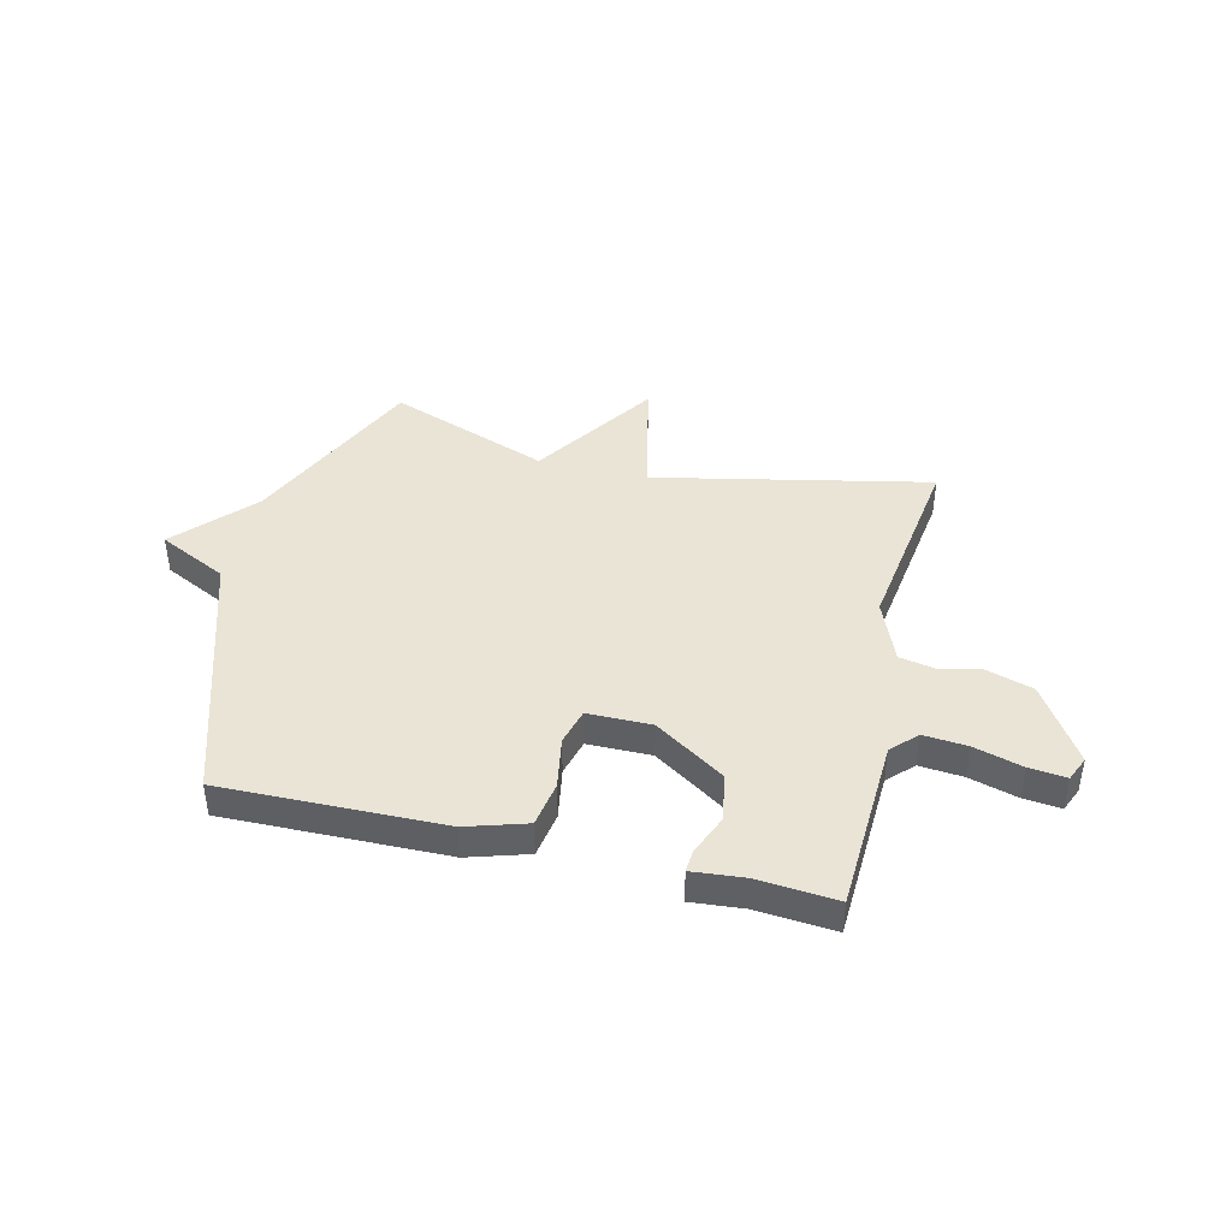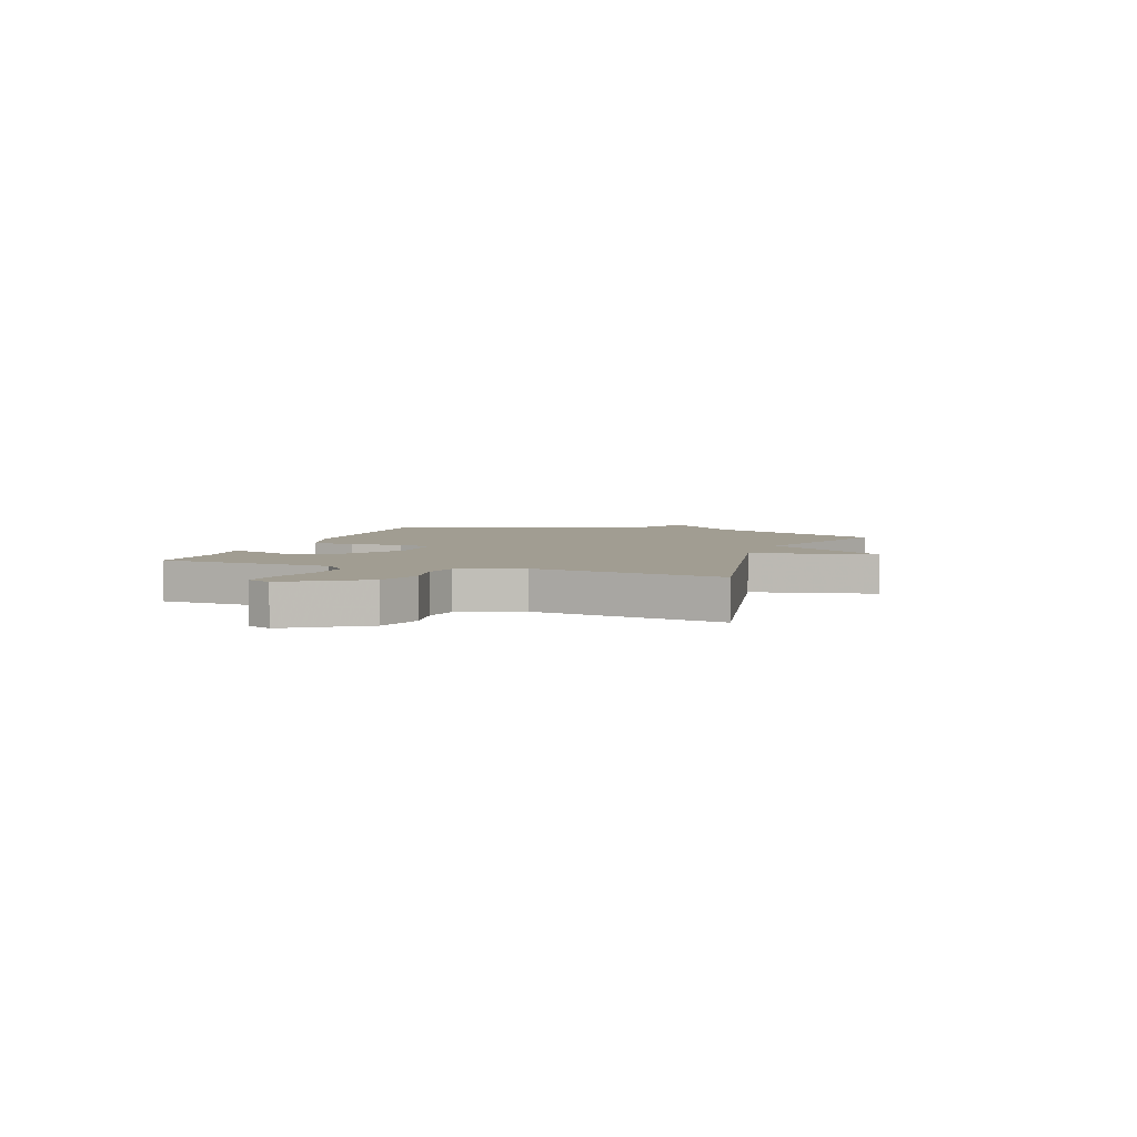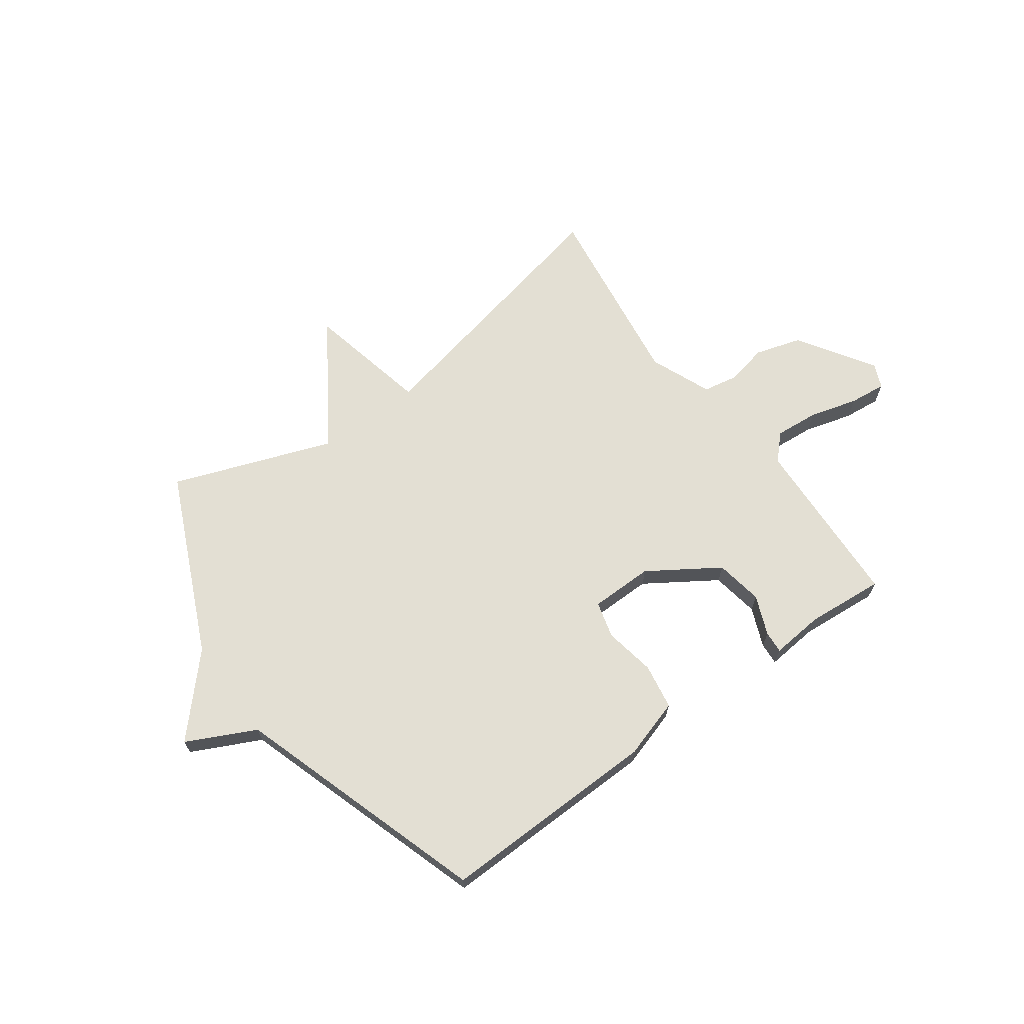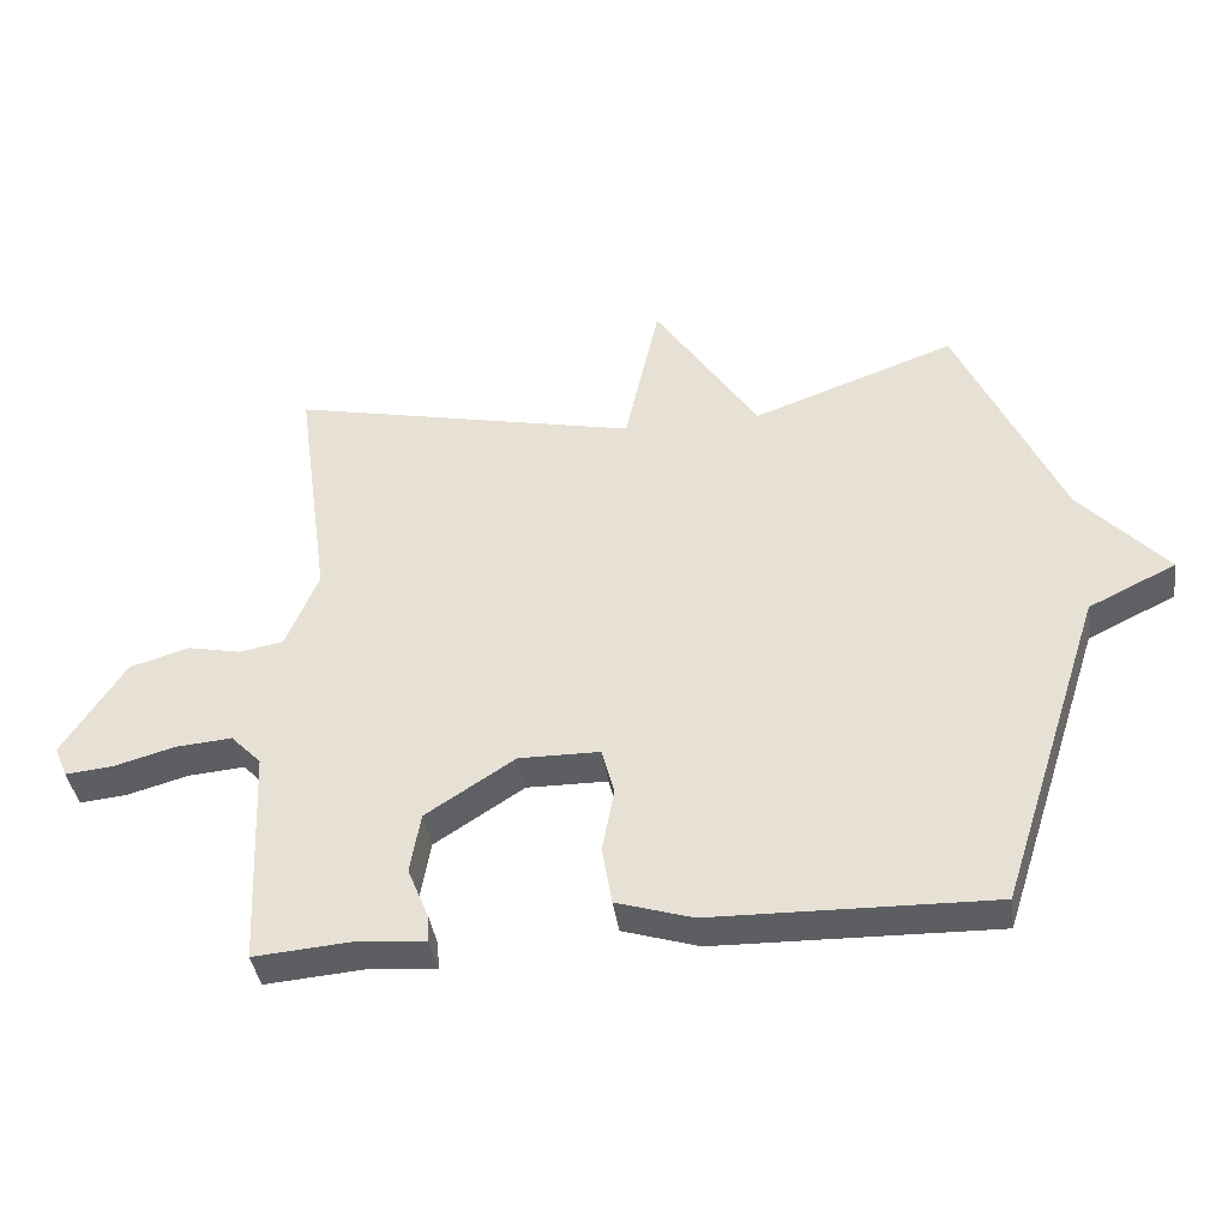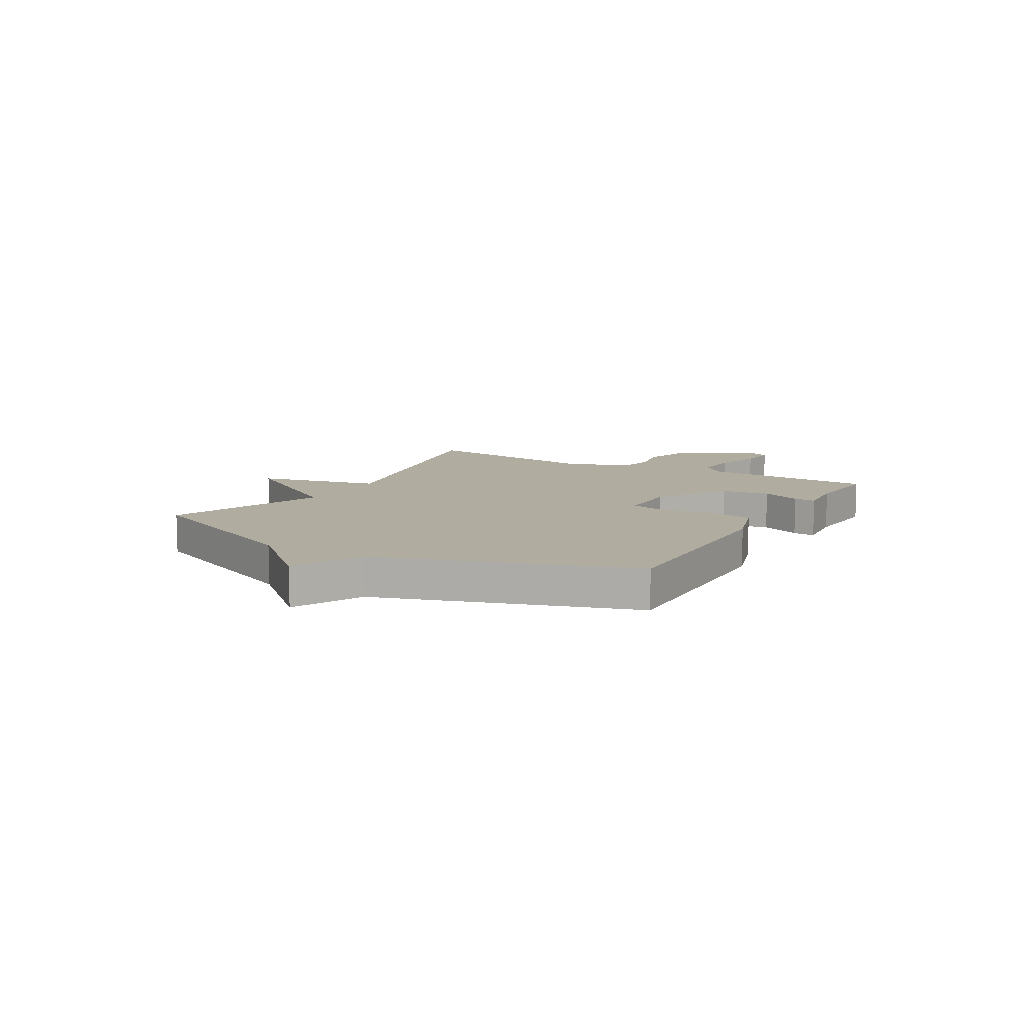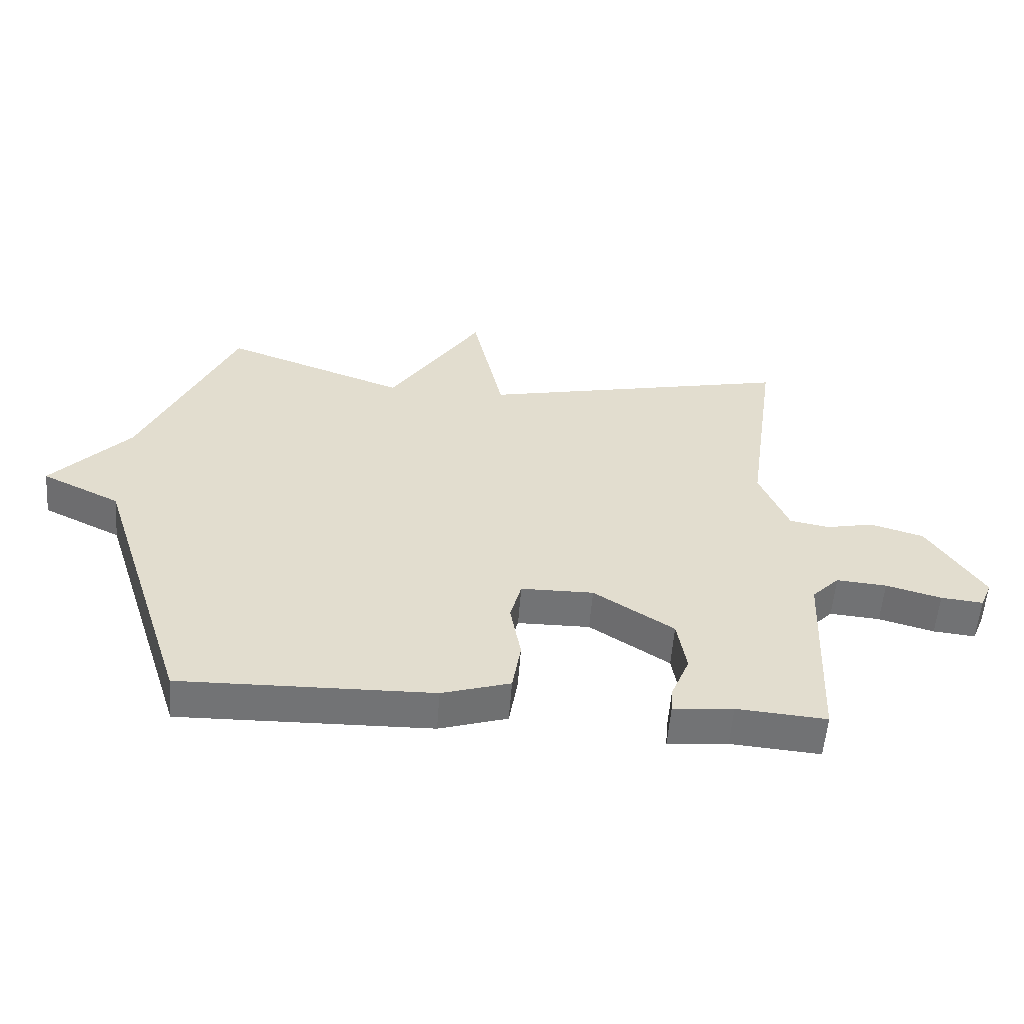
<metadata>
{"format":"obj","ext":"obj","renderer":"f3d","projection":"perspective","resolution":1024,"background":"white","views":[{"elev":42.5,"azim":-166.4,"up":"+Y"},{"elev":4.6,"azim":-70.0,"up":"+Y"},{"elev":66.9,"azim":144.0,"up":"+Y"},{"elev":-39.4,"azim":8.0,"up":"+Z"},{"elev":10.1,"azim":119.8,"up":"+Y"},{"elev":-55.8,"azim":175.7,"up":"+Z"}]}
</metadata>
<code>
v -0.5 0.07 0.5
v 0.005 0.07 0.392
v 0.055 0.07 0.619
v 0.205 0.07 0.392
v 0.5 0.07 0.5
v 0.651 0.07 0.167
v 0.778 0.07 0.029
v 0.651 0.07 -0.033
v 0.5 0.07 -0.5
v 0.094 0.07 -0.492
v -0.016 0.07 -0.458
v -0.03 0.07 -0.374
v -0.013 0.07 -0.279
v -0.031 0.07 -0.212
v -0.148 0.07 -0.211
v -0.277 0.07 -0.295
v -0.292 0.07 -0.383
v -0.262 0.07 -0.456
v -0.259 0.07 -0.497
v -0.356 0.07 -0.488
v -0.5 0.07 -0.5
v -0.514 0.07 -0.179
v -0.558 0.07 -0.134
v -0.639 0.07 -0.141
v -0.728 0.07 -0.166
v -0.796 0.07 -0.173
v -0.815 0.07 -0.128
v -0.725 0.07 0.012
v -0.639 0.07 0.038
v -0.562 0.07 0.022
v -0.498 0.07 0.034
v -0.451 0.07 0.148
v -0.5 0 0.5
v 0.005 0 0.392
v 0.055 0 0.619
v 0.205 0 0.392
v 0.5 0 0.5
v 0.651 0 0.167
v 0.778 0 0.029
v 0.651 0 -0.033
v 0.5 0 -0.5
v 0.094 0 -0.492
v -0.016 0 -0.458
v -0.03 0 -0.374
v -0.013 0 -0.279
v -0.031 0 -0.212
v -0.148 0 -0.211
v -0.277 0 -0.295
v -0.292 0 -0.383
v -0.262 0 -0.456
v -0.259 0 -0.497
v -0.356 0 -0.488
v -0.5 0 -0.5
v -0.514 0 -0.179
v -0.558 0 -0.134
v -0.639 0 -0.141
v -0.728 0 -0.166
v -0.796 0 -0.173
v -0.815 0 -0.128
v -0.725 0 0.012
v -0.639 0 0.038
v -0.562 0 0.022
v -0.498 0 0.034
v -0.451 0 0.148
f 28 29 30
f 27 28 30
f 26 27 30
f 25 26 30
f 24 25 30
f 23 24 30 31
f 22 23 31 32
f 20 21 22 32
f 17 18 19 20
f 20 32 1
f 17 20 1
f 16 17 1
f 11 12 13
f 10 11 13
f 9 10 13
f 8 9 13
f 8 13 14
f 7 8 14
f 6 7 14
f 6 14 15
f 5 6 15
f 4 5 15
f 2 3 4
f 15 16 1 2
f 2 4 15
f 62 61 60
f 62 60 59
f 62 59 58
f 62 58 57
f 62 57 56
f 63 62 56 55
f 64 63 55 54
f 64 54 53 52
f 52 51 50 49
f 33 64 52
f 33 52 49
f 33 49 48
f 45 44 43
f 45 43 42
f 45 42 41
f 45 41 40
f 46 45 40
f 46 40 39
f 46 39 38
f 47 46 38
f 47 38 37
f 47 37 36
f 36 35 34
f 34 33 48 47
f 47 36 34
f 1 33 34 2
f 2 34 35 3
f 3 35 36 4
f 4 36 37 5
f 5 37 38 6
f 6 38 39 7
f 7 39 40 8
f 8 40 41 9
f 9 41 42 10
f 10 42 43 11
f 11 43 44 12
f 12 44 45 13
f 13 45 46 14
f 14 46 47 15
f 15 47 48 16
f 16 48 49 17
f 17 49 50 18
f 18 50 51 19
f 19 51 52 20
f 20 52 53 21
f 21 53 54 22
f 22 54 55 23
f 23 55 56 24
f 24 56 57 25
f 25 57 58 26
f 26 58 59 27
f 27 59 60 28
f 28 60 61 29
f 29 61 62 30
f 30 62 63 31
f 31 63 64 32
f 32 64 33 1

</code>
